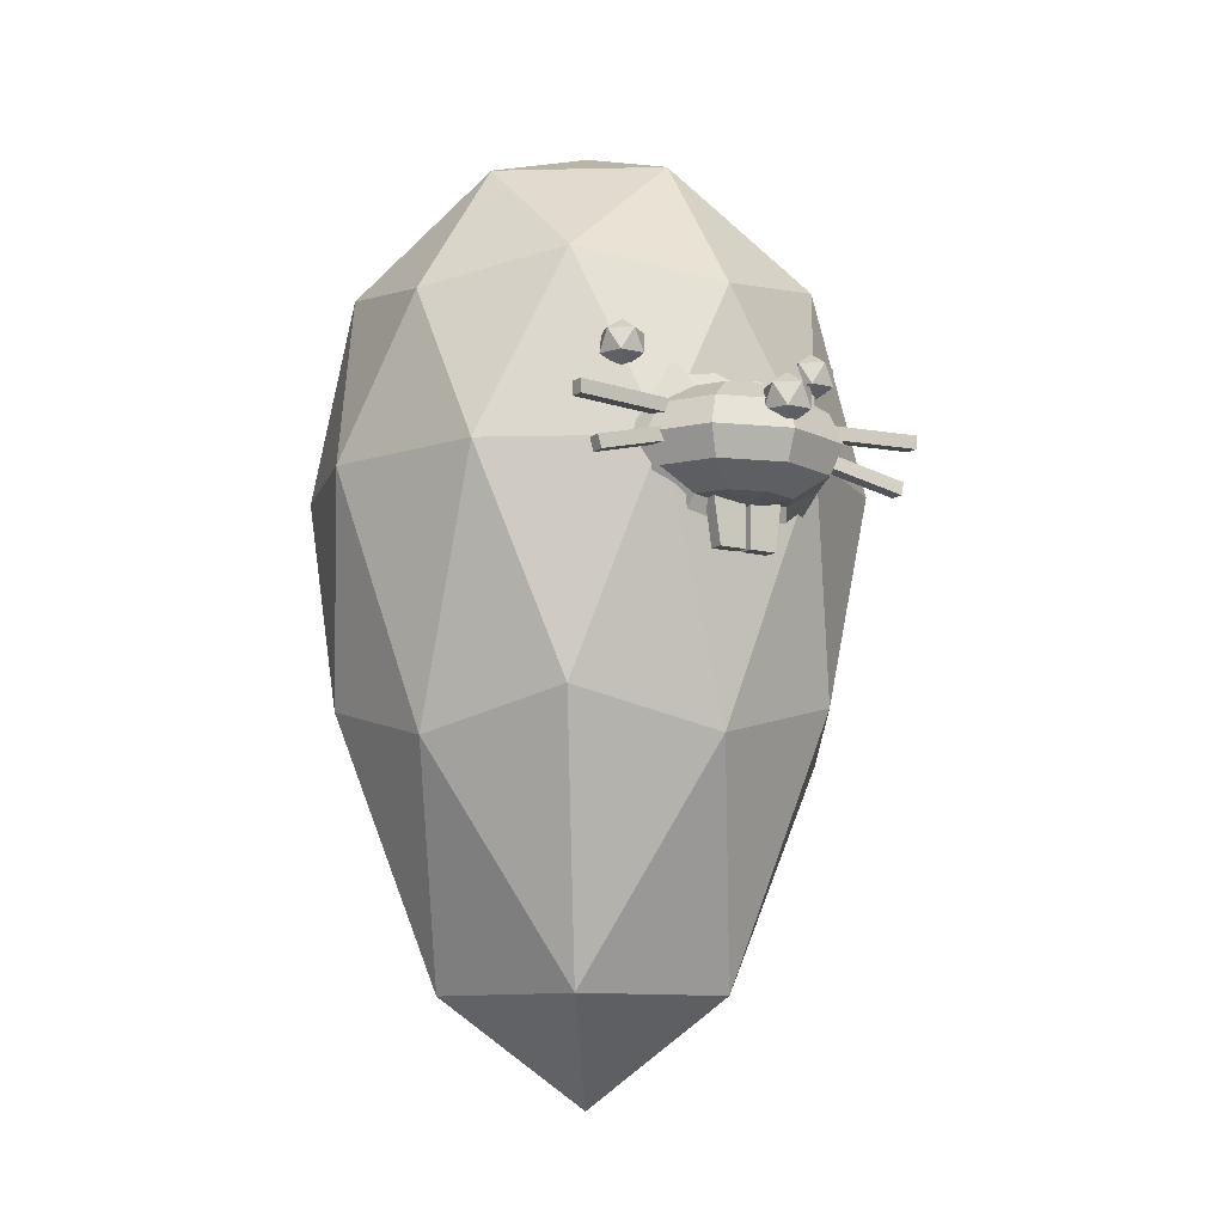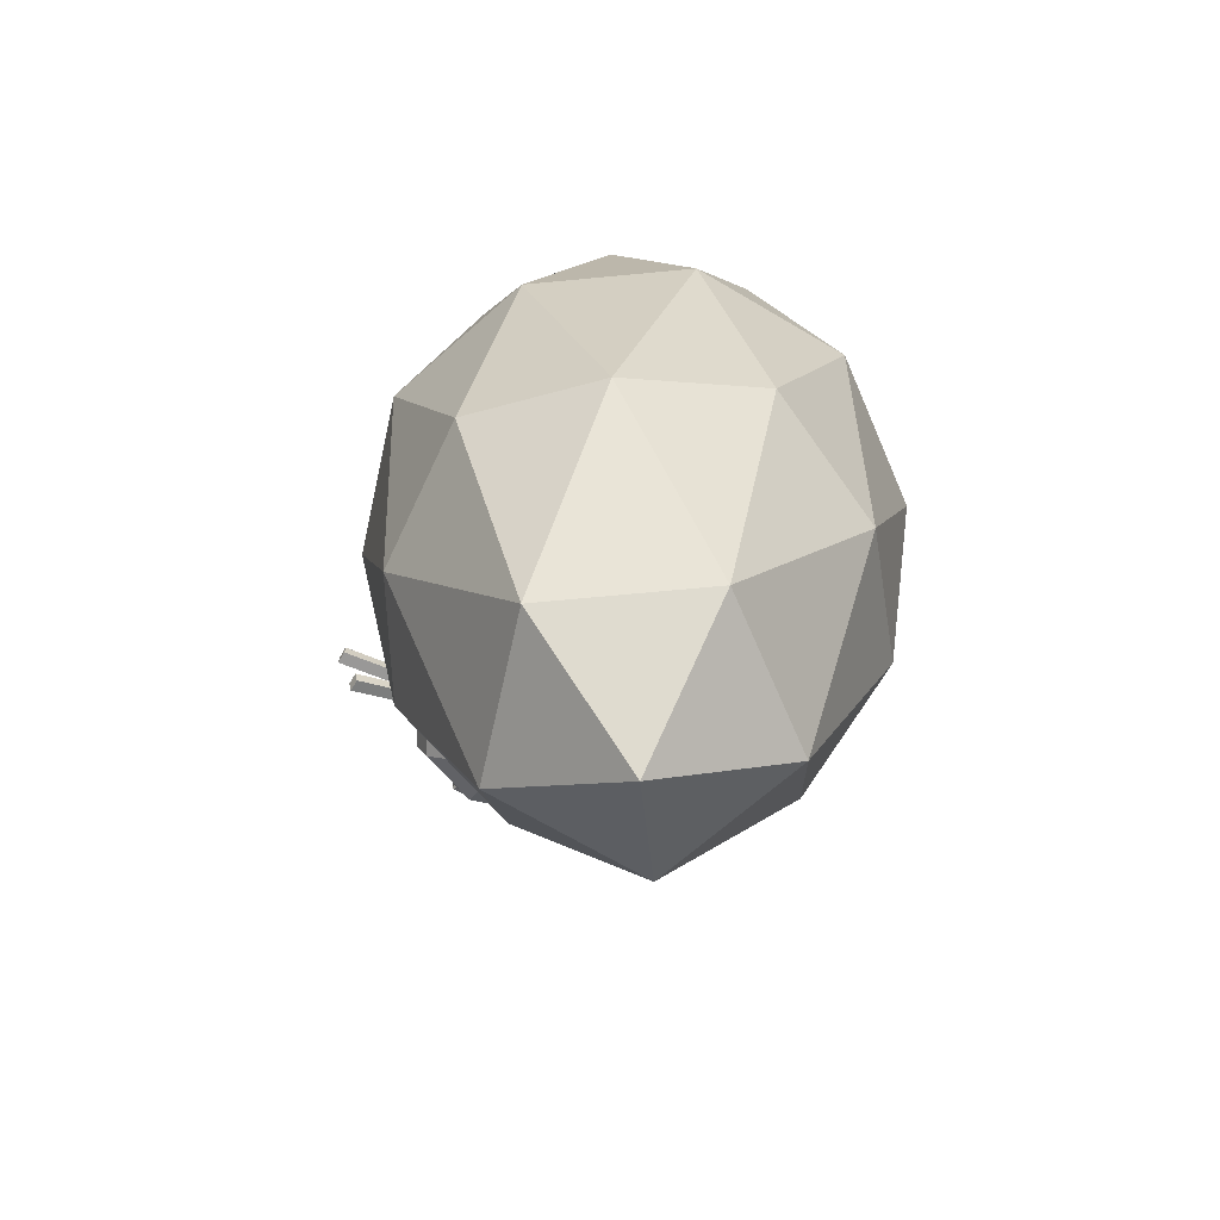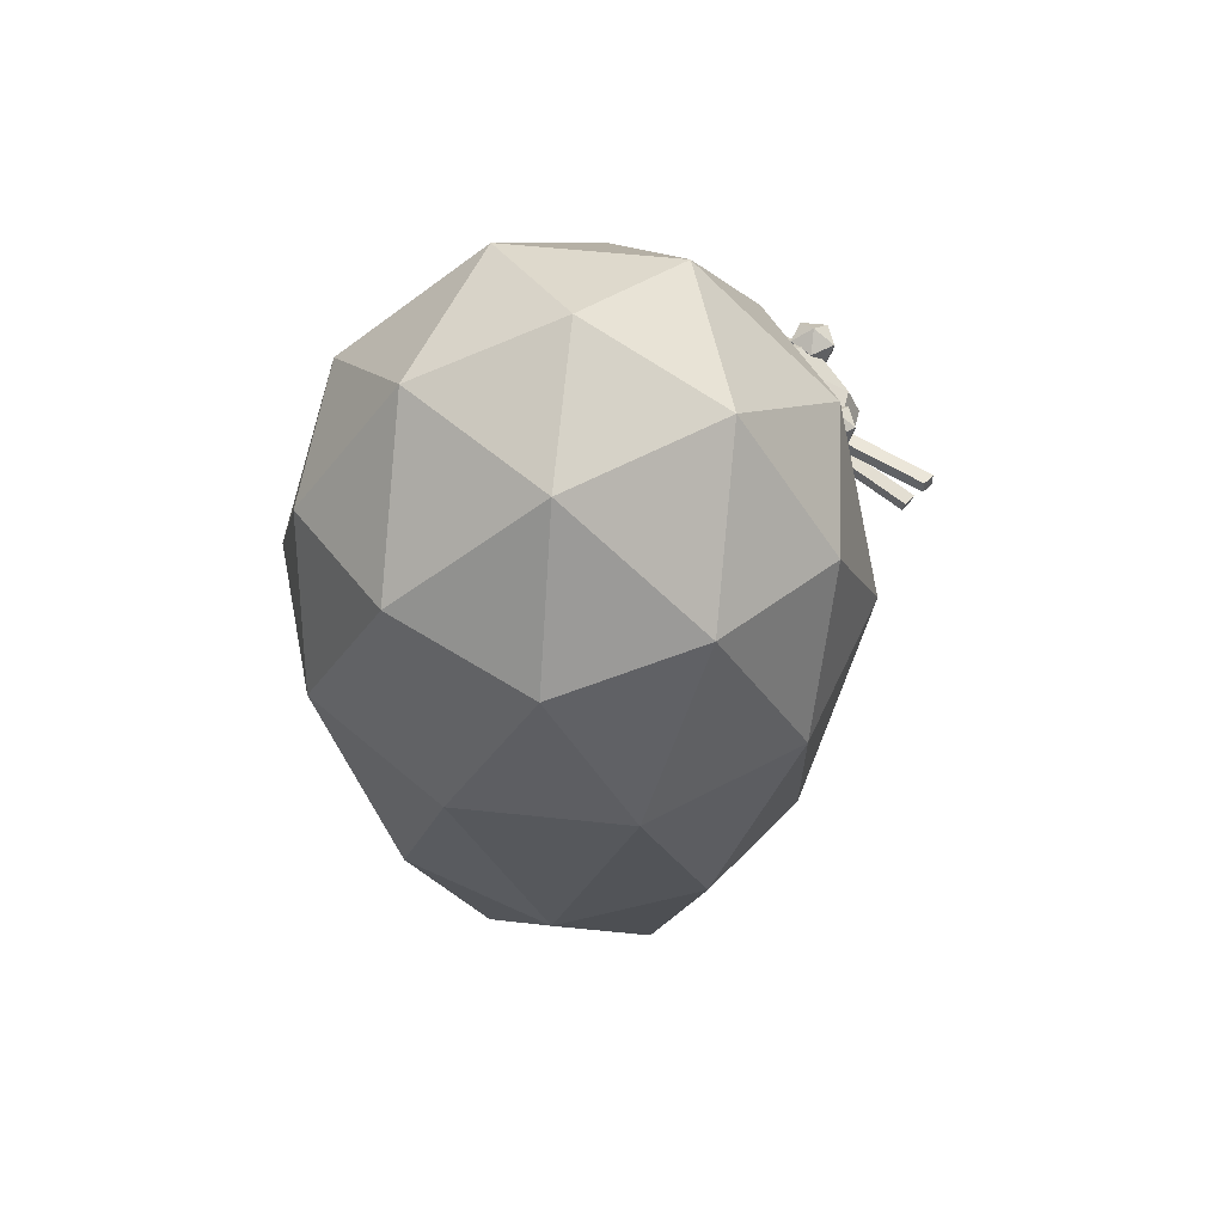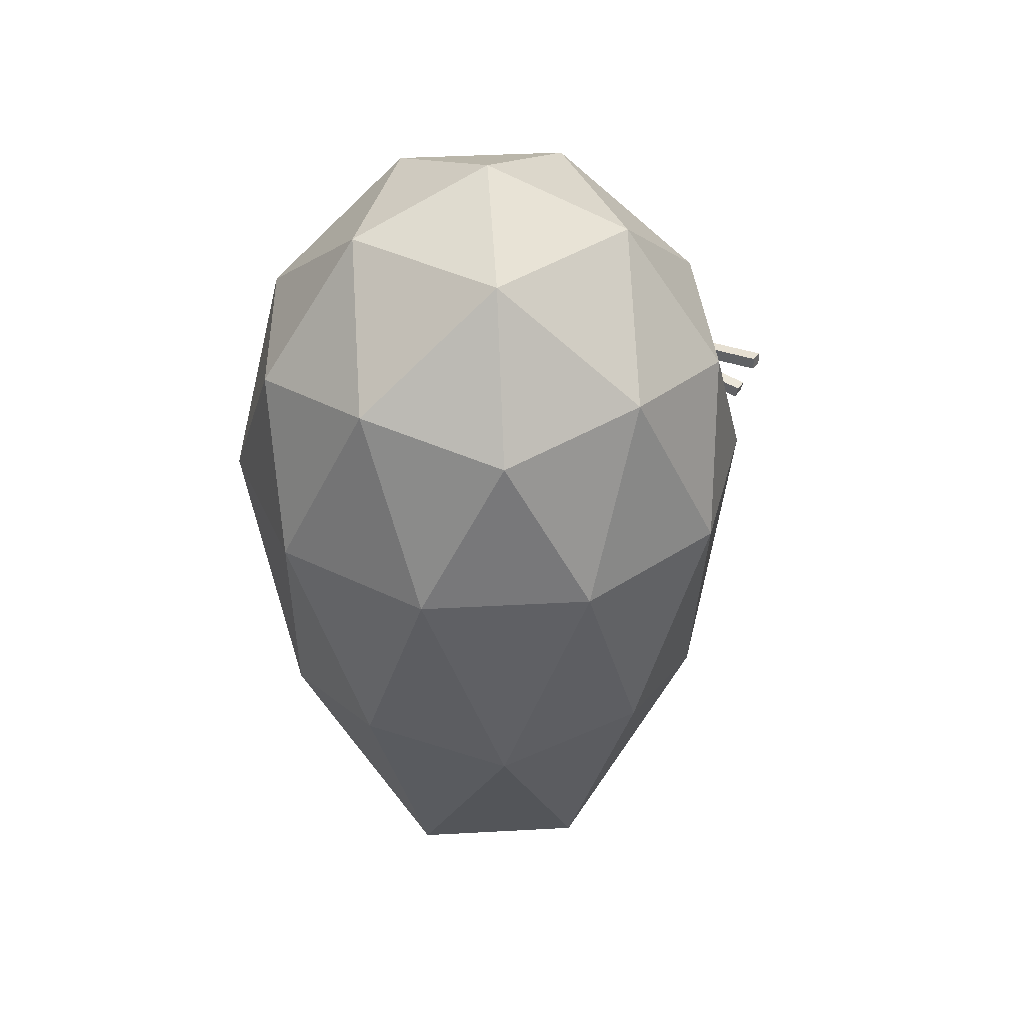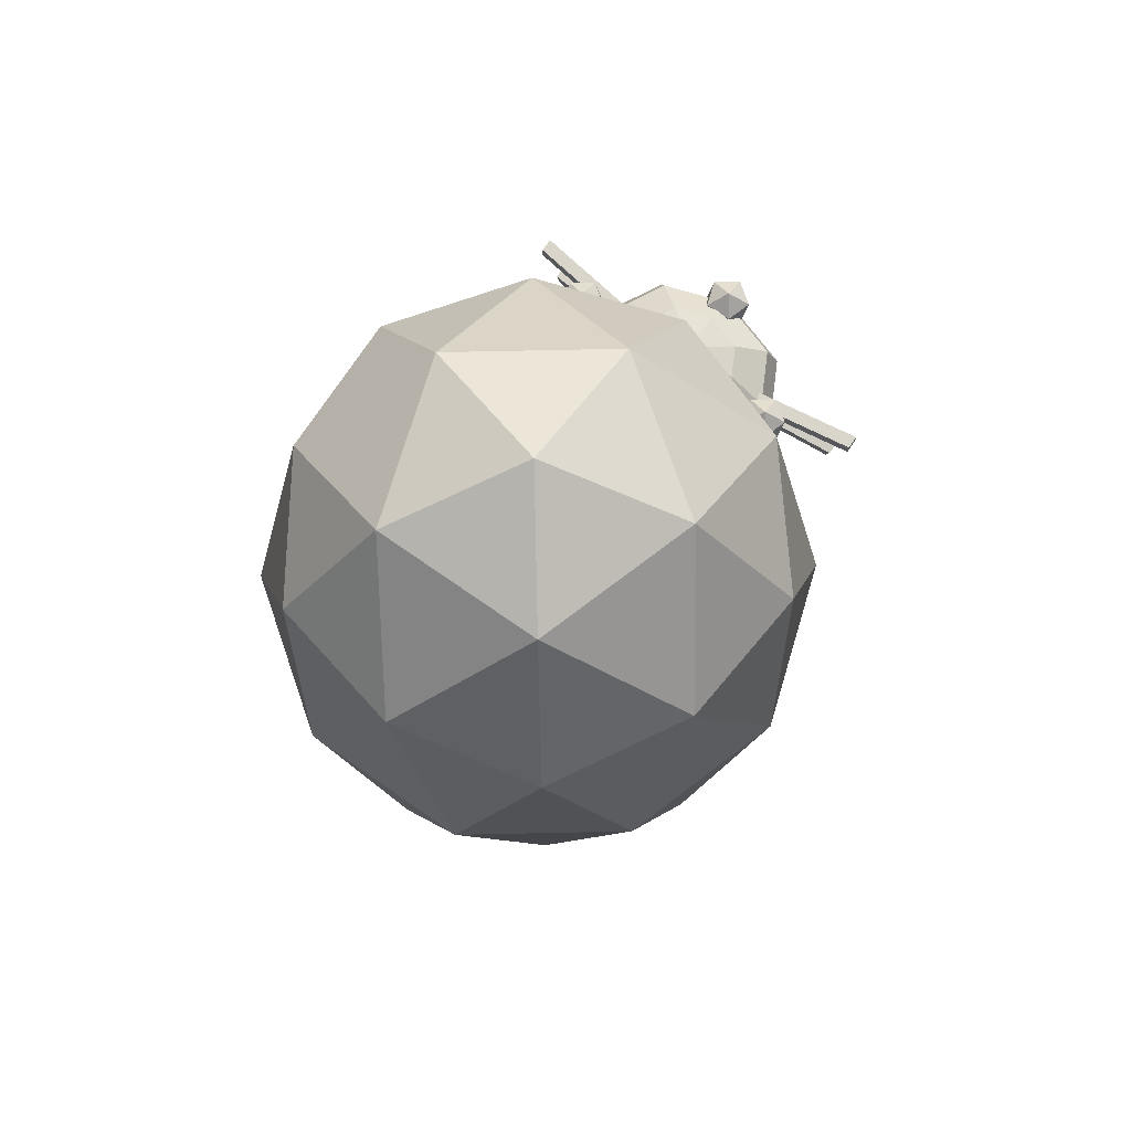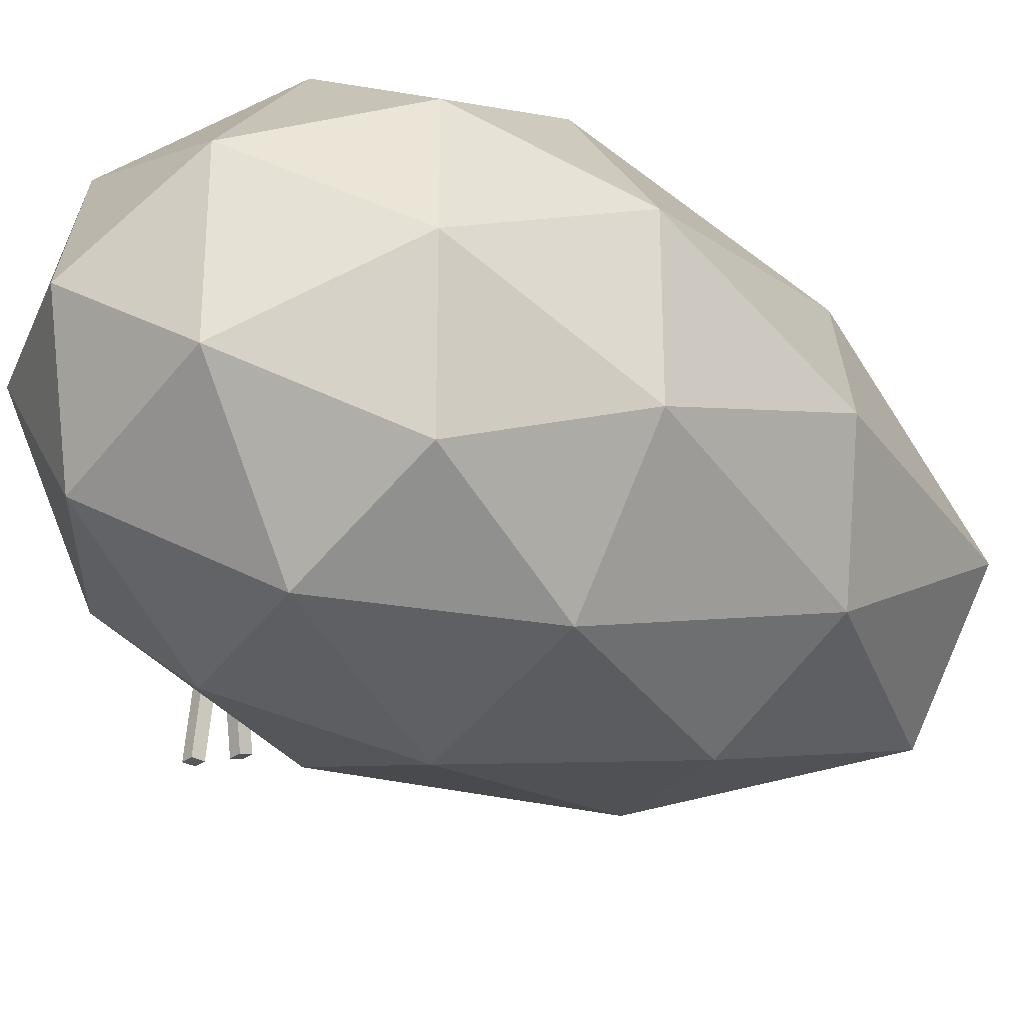
<metadata>
{"format":"obj","ext":"obj","renderer":"f3d","projection":"perspective","resolution":1024,"background":"white","views":[{"elev":-10.4,"azim":57.3,"up":"+Y"},{"elev":-68.7,"azim":-120.6,"up":"+Y"},{"elev":55.6,"azim":-47.6,"up":"+Y"},{"elev":38.4,"azim":-58.0,"up":"+Y"},{"elev":74.4,"azim":-55.2,"up":"+Y"},{"elev":-28.8,"azim":-130.3,"up":"+Z"}]}
</metadata>
<code>
o Icosphere
v 0 -1.665 0
v 0.5606 -0.6169 0.4073
v -0.2141 -0.6169 0.659
v -0.6929 -0.6169 0
v -0.2141 -0.6169 -0.659
v 0.5606 -0.6169 -0.4073
v 0.2141 0.4472 0.659
v -0.5606 0.4472 0.4073
v -0.5606 0.4472 -0.4073
v 0.2141 0.4472 -0.659
v 0.6929 0.4472 0
v 0 1 0
v -0.1259 -1.365 0.3873
v 0.3295 -1.365 0.2394
v 0.2036 -0.7221 0.6267
v 0.659 -0.7221 0
v 0.3295 -1.365 -0.2394
v -0.4073 -1.365 0
v -0.5331 -0.7221 0.3873
v -0.1259 -1.365 -0.3873
v -0.5331 -0.7221 -0.3873
v 0.2036 -0.7221 -0.6267
v 0.7368 0 0.2394
v 0.7368 0 -0.2394
v 0 0 0.7747
v 0.4553 0 0.6267
v -0.7368 0 0.2394
v -0.4553 0 0.6267
v -0.4553 0 -0.6267
v -0.7368 0 -0.2394
v 0.4553 0 -0.6267
v 0 0 -0.7747
v 0.5331 0.5257 0.3873
v -0.2036 0.5257 0.6267
v -0.659 0.5257 0
v -0.2036 0.5257 -0.6267
v 0.5331 0.5257 -0.3873
v 0.1259 0.8507 0.3873
v 0.4073 0.8507 0
v -0.3295 0.8507 0.2394
v -0.3295 0.8507 -0.2394
v 0.1259 0.8507 -0.3873
v 0.8181 0.139 -0.1018
v 0.8776 0.08028 -0.1762
v 0.8994 -0 -0.2035
v 0.8776 -0.08028 -0.1762
v 0.8181 -0.139 -0.1018
v 0.8518 0.139 0
v 0.936 0.08028 0
v 0.9668 -0 0
v 0.936 -0.08028 0
v 0.8518 -0.139 0
v 0.8181 0.139 0.1018
v 0.8776 0.08028 0.1762
v 0.8994 -0 0.2035
v 0.8776 -0.08028 0.1762
v 0.8181 -0.139 0.1018
v 0.7368 0.139 0.1439
v 0.7368 0.08028 0.2493
v 0.7368 -0 0.2878
v 0.7368 -0.08028 0.2493
v 0.7368 -0.139 0.1439
v 0.7368 0.1606 0
v 0.6886 0.2324 0.1701
v 0.5891 0.1342 0.2946
v 0.5527 -0 0.3401
v 0.5891 -0.1342 0.2946
v 0.6886 -0.2324 0.1701
v 0.7368 -0.1606 0
v 0.6323 0.2324 0
v 0.6323 -0.2324 0
v 0.6886 0.2324 -0.1701
v 0.5891 0.1342 -0.2946
v 0.5527 -0 -0.3401
v 0.5891 -0.1342 -0.2946
v 0.6886 -0.2324 -0.1701
v 0.7368 0.139 -0.1439
v 0.7368 0.08028 -0.2493
v 0.7368 -0 -0.2878
v 0.7368 -0.08028 -0.2493
v 0.7368 -0.139 -0.1439
v 0.936 0.01061 0
v 0.9864 0.04912 0.03662
v 0.9167 0.04912 0.05926
v 0.8736 0.04912 0
v 0.9167 0.04912 -0.05926
v 0.9864 0.04912 -0.03662
v 0.9552 0.1114 0.05926
v 0.8855 0.1114 0.03662
v 0.8855 0.1114 -0.03662
v 0.9552 0.1114 -0.05926
v 0.9983 0.1114 0
v 0.936 0.1499 0
v 0.7246 -0.2703 0.08491
v 0.7246 -0.05085 0.1169
v 0.7647 -0.2703 0.08491
v 0.7647 -0.05085 0.1169
v 0.7246 -0.2703 0.007156
v 0.7246 -0.05085 0.007156
v 0.7647 -0.2703 0.007156
v 0.7647 -0.05085 0.007156
v 0.7246 -0.2703 -0.08491
v 0.7246 -0.05085 -0.1169
v 0.7647 -0.2703 -0.08491
v 0.7647 -0.05085 -0.1169
v 0.7246 -0.2703 -0.007156
v 0.7246 -0.05085 -0.007156
v 0.7647 -0.2703 -0.007156
v 0.7647 -0.05085 -0.007156
v 0.6444 0.1813 0.2995
v 0.6922 0.2178 0.3342
v 0.6261 0.2178 0.3557
v 0.5853 0.2178 0.2995
v 0.6261 0.2178 0.2433
v 0.6922 0.2178 0.2647
v 0.6627 0.2769 0.3557
v 0.5966 0.2769 0.3342
v 0.5966 0.2769 0.2647
v 0.6627 0.2769 0.2433
v 0.7035 0.2769 0.2995
v 0.6444 0.3135 0.2995
v 0.7665 0.05048 0.5217
v 0.7665 0.08773 0.5217
v 0.7181 0.05048 0.2008
v 0.7181 0.08773 0.2008
v 0.8037 0.05048 0.5217
v 0.8037 0.08773 0.5217
v 0.7554 0.05048 0.2008
v 0.7554 0.08773 0.2008
v 0.7176 -0.003036 0.166
v 0.716 0.03292 0.1756
v 0.7548 -0.00137 0.1659
v 0.7532 0.03458 0.1756
v 0.77 -0.08279 0.464
v 0.7684 -0.04684 0.4737
v 0.8056 -0.04517 0.4736
v 0.8072 -0.08112 0.464
v 0.6444 0.1813 -0.2995
v 0.6922 0.2178 -0.3342
v 0.6261 0.2178 -0.3557
v 0.5853 0.2178 -0.2995
v 0.6261 0.2178 -0.2433
v 0.6922 0.2178 -0.2647
v 0.6627 0.2769 -0.3557
v 0.5966 0.2769 -0.3342
v 0.5966 0.2769 -0.2647
v 0.6627 0.2769 -0.2433
v 0.7035 0.2769 -0.2995
v 0.6444 0.3135 -0.2995
v 0.7665 0.05048 -0.5217
v 0.7665 0.08773 -0.5217
v 0.7181 0.05048 -0.2008
v 0.7181 0.08773 -0.2008
v 0.8037 0.05048 -0.5217
v 0.8037 0.08773 -0.5217
v 0.7554 0.05048 -0.2008
v 0.7554 0.08773 -0.2008
v 0.7176 -0.003036 -0.166
v 0.716 0.03292 -0.1756
v 0.7548 -0.00137 -0.1659
v 0.7532 0.03458 -0.1756
v 0.77 -0.08279 -0.464
v 0.7684 -0.04684 -0.4737
v 0.8056 -0.04517 -0.4736
v 0.8072 -0.08112 -0.464
f 1 14 13
f 2 14 16
f 1 13 18
f 1 18 20
f 1 20 17
f 2 16 23
f 3 15 25
f 4 19 27
f 5 21 29
f 6 22 31
f 2 23 26
f 3 25 28
f 4 27 30
f 5 29 32
f 6 31 24
f 7 33 38
f 8 34 40
f 9 35 41
f 10 36 42
f 11 37 39
f 39 42 12
f 39 37 42
f 37 10 42
f 42 41 12
f 42 36 41
f 36 9 41
f 41 40 12
f 41 35 40
f 35 8 40
f 40 38 12
f 40 34 38
f 34 7 38
f 38 39 12
f 38 33 39
f 33 11 39
f 24 37 11
f 24 31 37
f 31 10 37
f 32 36 10
f 32 29 36
f 29 9 36
f 30 35 9
f 30 27 35
f 27 8 35
f 28 34 8
f 28 25 34
f 25 7 34
f 26 33 7
f 26 23 33
f 23 11 33
f 31 32 10
f 31 22 32
f 22 5 32
f 29 30 9
f 29 21 30
f 21 4 30
f 27 28 8
f 27 19 28
f 19 3 28
f 25 26 7
f 25 15 26
f 15 2 26
f 23 24 11
f 23 16 24
f 16 6 24
f 17 22 6
f 17 20 22
f 20 5 22
f 20 21 5
f 20 18 21
f 18 4 21
f 18 19 4
f 18 13 19
f 13 3 19
f 16 17 6
f 16 14 17
f 14 1 17
f 13 15 3
f 13 14 15
f 14 2 15
f 80 79 45 46
f 78 77 43 44
f 81 80 46 47
f 79 78 44 45
f 77 63 43
f 69 81 47
f 47 46 51 52
f 45 44 49 50
f 43 63 48
f 69 47 52
f 46 45 50 51
f 44 43 48 49
f 52 51 56 57
f 50 49 54 55
f 48 63 53
f 69 52 57
f 51 50 55 56
f 49 48 53 54
f 57 56 61 62
f 55 54 59 60
f 53 63 58
f 69 57 62
f 56 55 60 61
f 54 53 58 59
f 60 59 65 66
f 58 63 64
f 69 62 68
f 61 60 66 67
f 59 58 64 65
f 62 61 67 68
f 64 63 70
f 69 68 71
f 69 71 76
f 70 63 72
f 69 76 81
f 75 74 79 80
f 73 72 77 78
f 76 75 80 81
f 74 73 78 79
f 72 63 77
f 82 83 84
f 83 82 87
f 82 84 85
f 82 85 86
f 82 86 87
f 83 87 92
f 84 83 88
f 85 84 89
f 86 85 90
f 87 86 91
f 83 92 88
f 84 88 89
f 85 89 90
f 86 90 91
f 87 91 92
f 88 92 93
f 89 88 93
f 90 89 93
f 91 90 93
f 92 91 93
f 100 101 97 96
f 96 97 95 94
f 98 100 96 94
f 101 99 95 97
f 99 101 100 98
f 94 95 99 98
f 108 104 105 109
f 104 102 103 105
f 106 102 104 108
f 109 105 103 107
f 107 106 108 109
f 102 106 107 103
f 110 111 112
f 111 110 115
f 110 112 113
f 110 113 114
f 110 114 115
f 111 115 120
f 112 111 116
f 113 112 117
f 114 113 118
f 115 114 119
f 111 120 116
f 112 116 117
f 113 117 118
f 114 118 119
f 115 119 120
f 116 120 121
f 117 116 121
f 118 117 121
f 119 118 121
f 120 119 121
f 122 123 125 124
f 124 125 129 128
f 128 129 127 126
f 126 127 123 122
f 124 128 126 122
f 129 125 123 127
f 133 136 137 132
f 130 131 133 132
f 132 137 134 130
f 131 135 136 133
f 137 136 135 134
f 130 134 135 131
f 138 140 139
f 139 143 138
f 138 141 140
f 138 142 141
f 138 143 142
f 139 148 143
f 140 144 139
f 141 145 140
f 142 146 141
f 143 147 142
f 139 144 148
f 140 145 144
f 141 146 145
f 142 147 146
f 143 148 147
f 144 149 148
f 145 149 144
f 146 149 145
f 147 149 146
f 148 149 147
f 150 152 153 151
f 152 156 157 153
f 156 154 155 157
f 154 150 151 155
f 152 150 154 156
f 157 155 151 153
f 161 160 165 164
f 158 160 161 159
f 160 158 162 165
f 159 161 164 163
f 165 162 163 164
f 158 159 163 162

</code>
